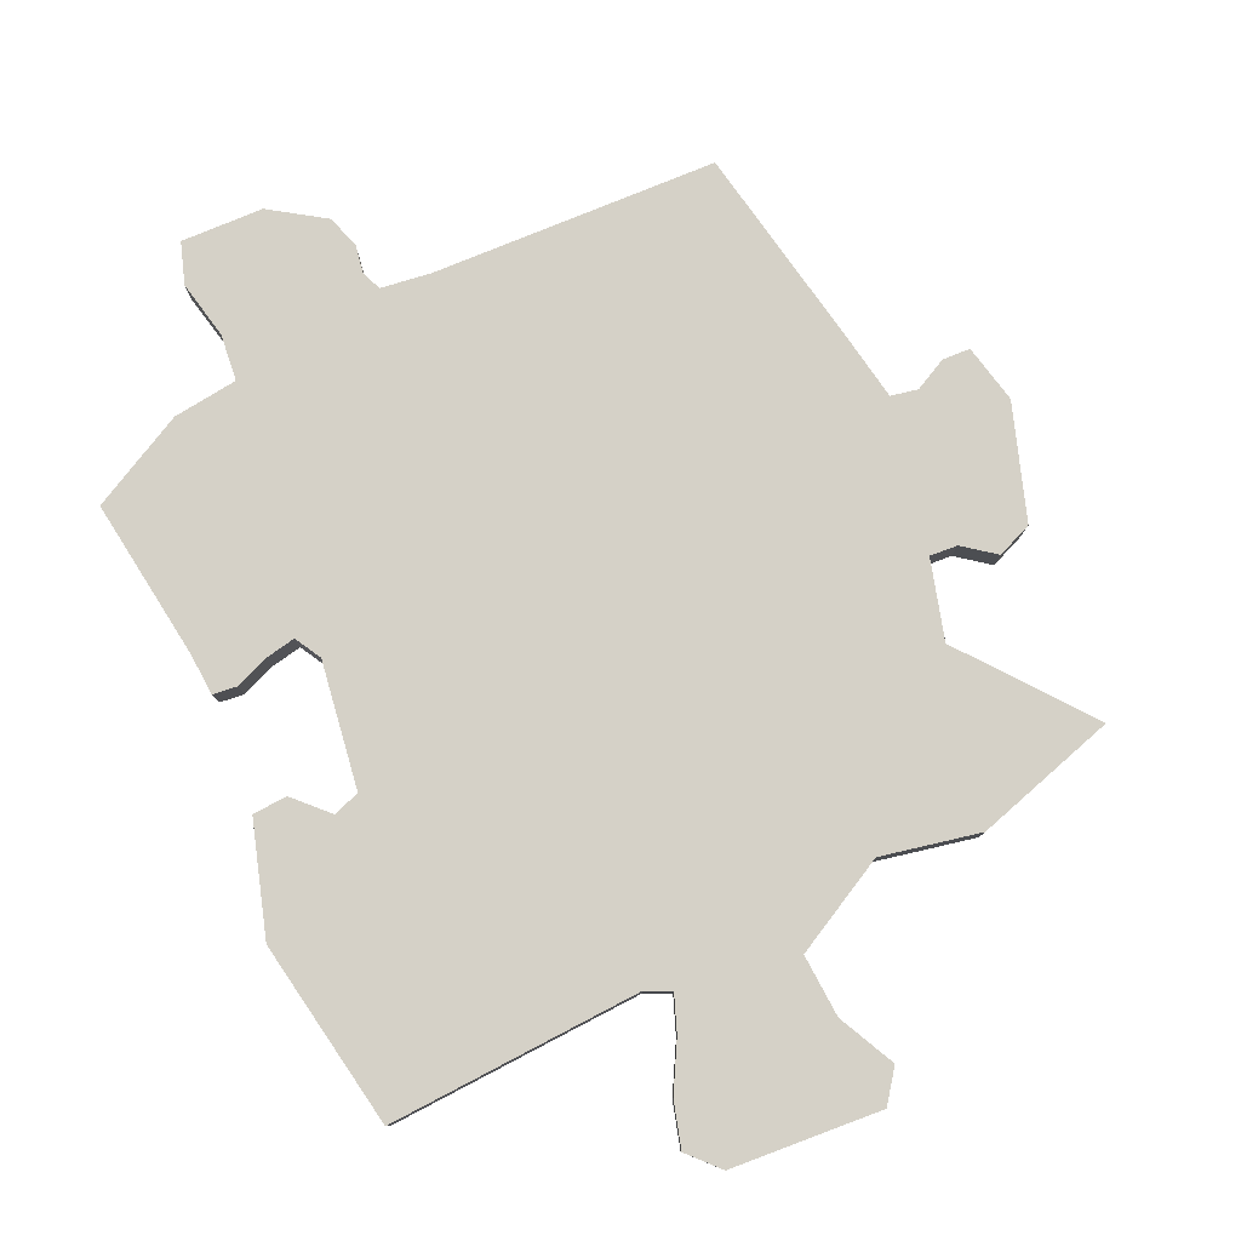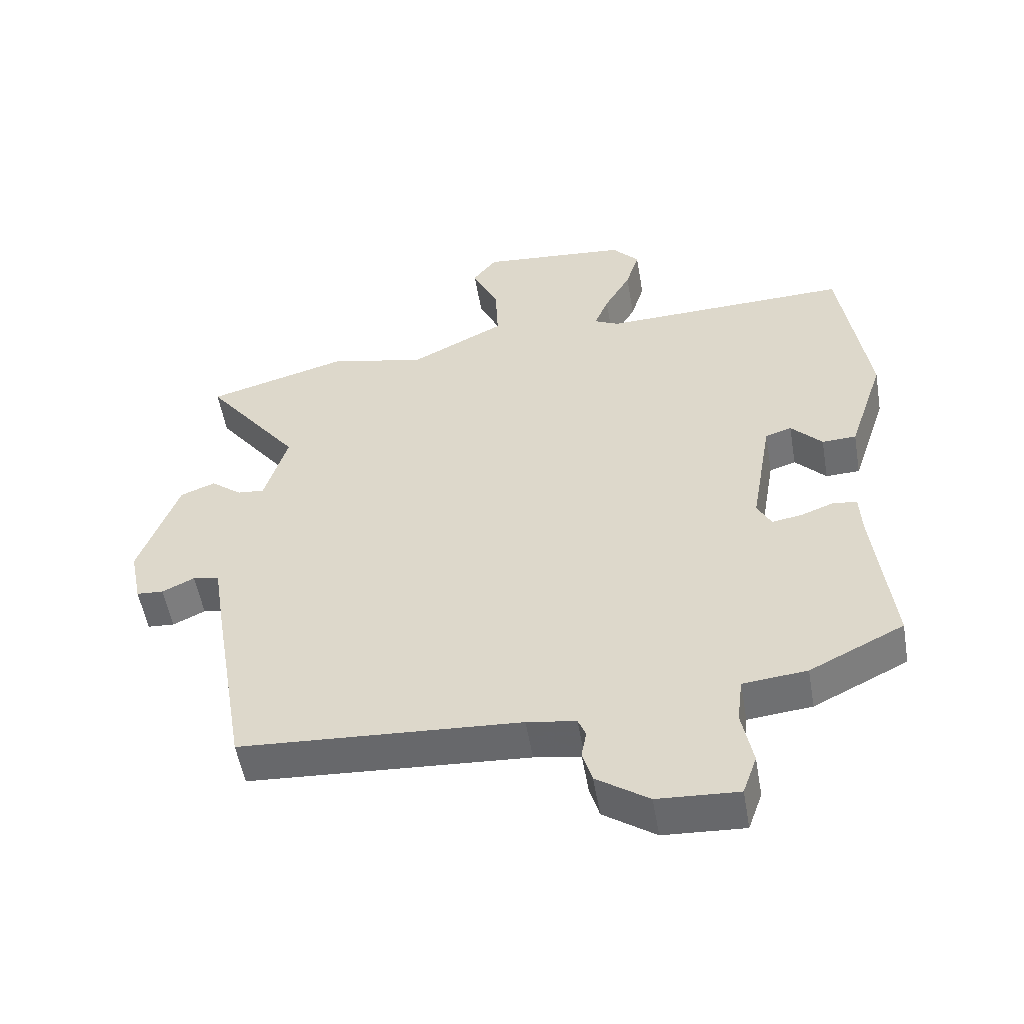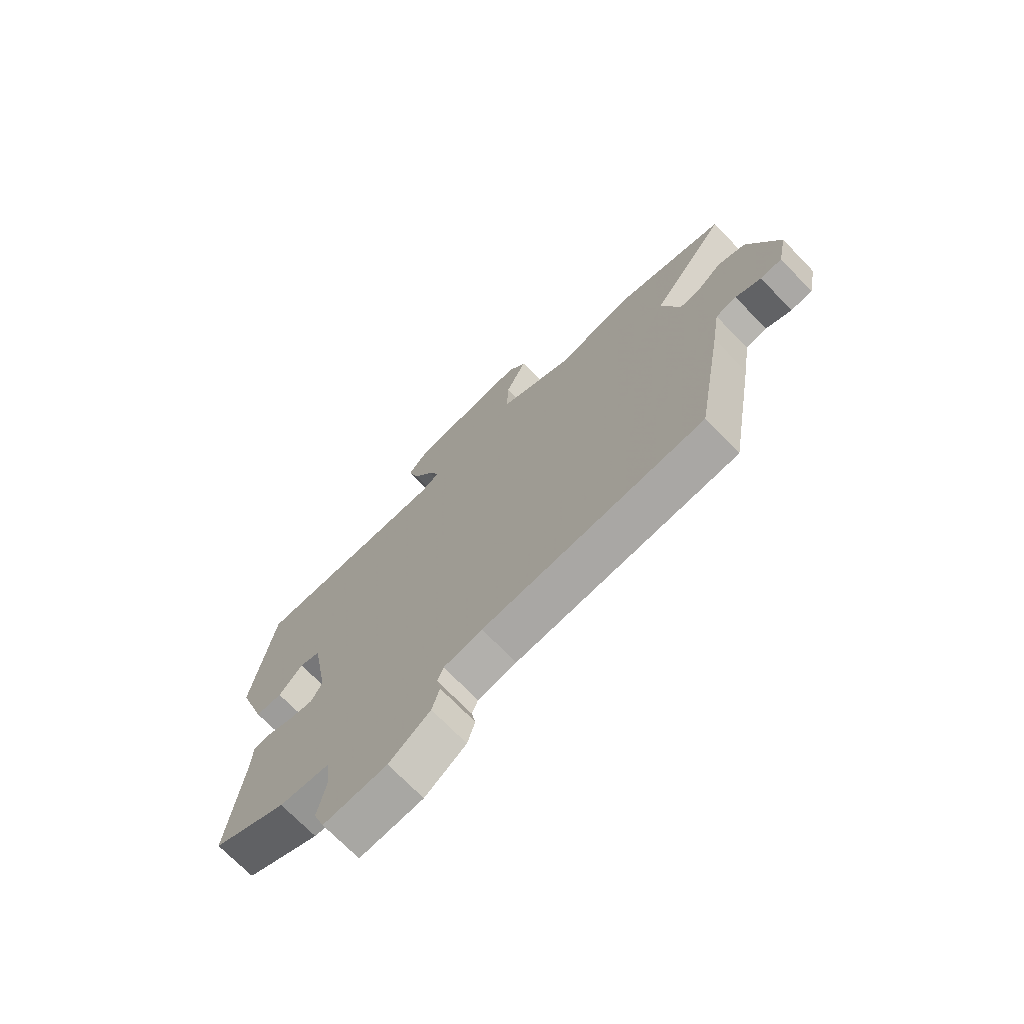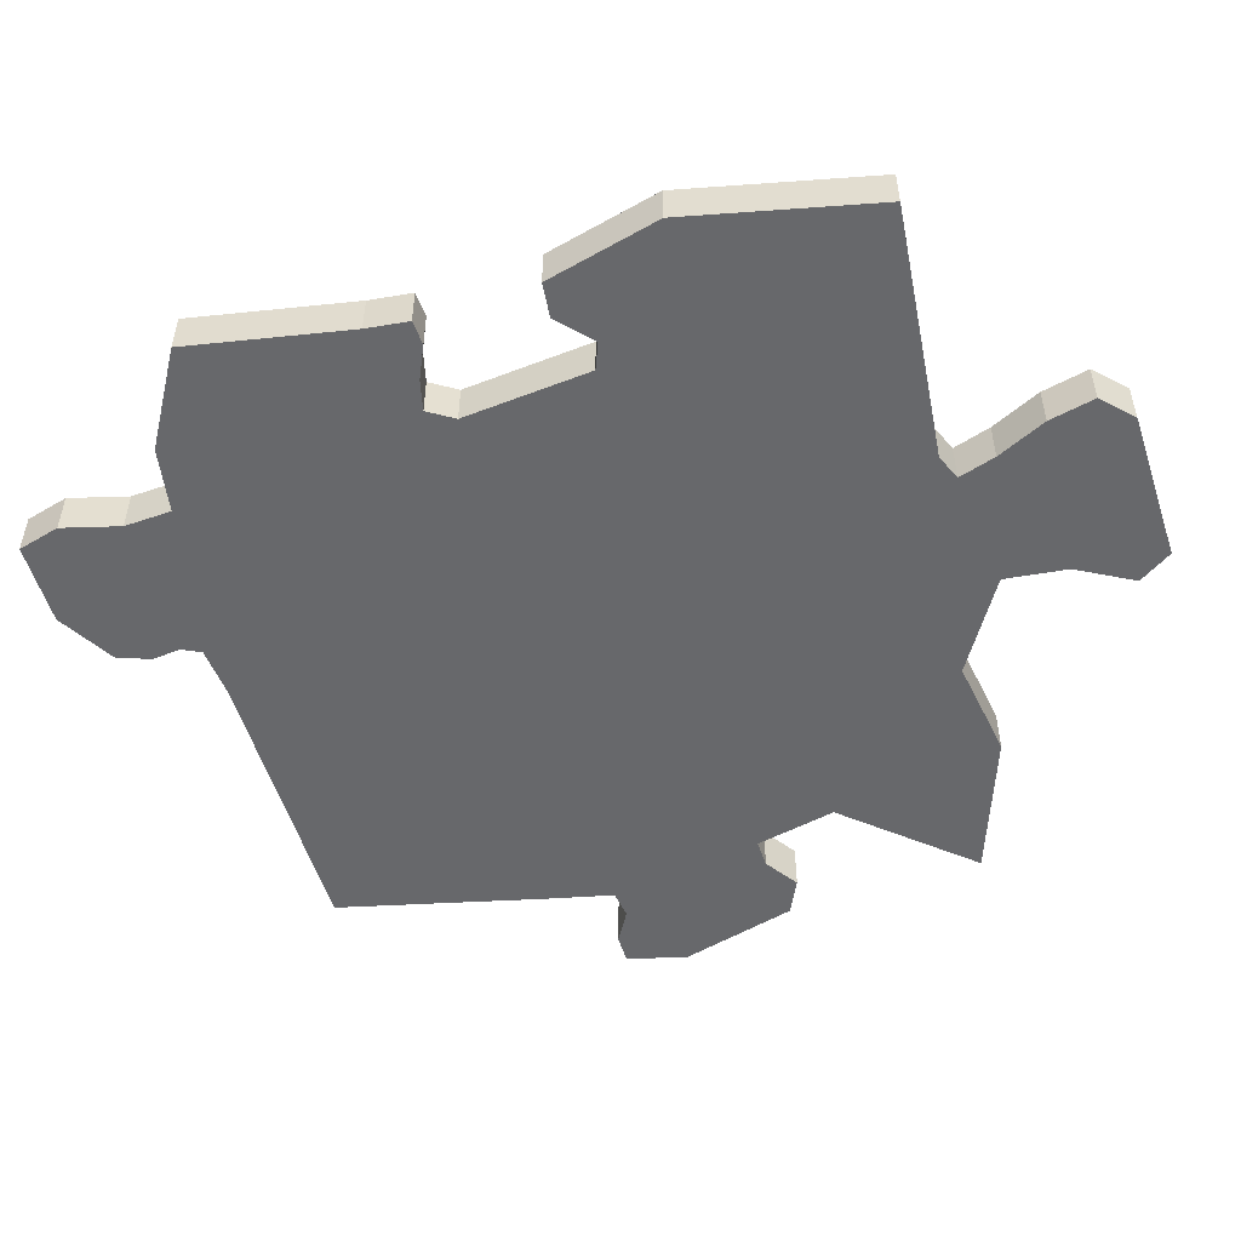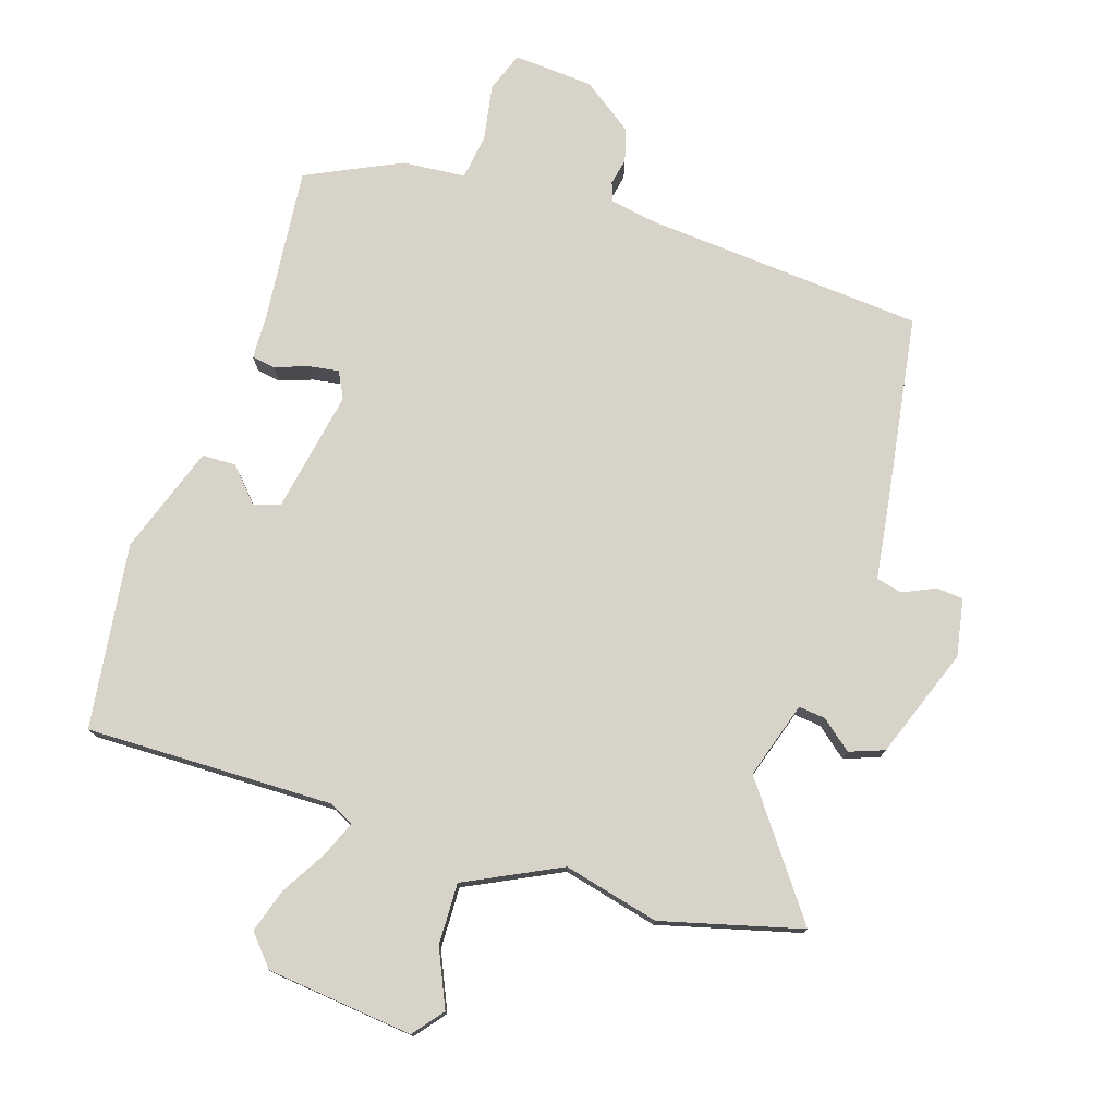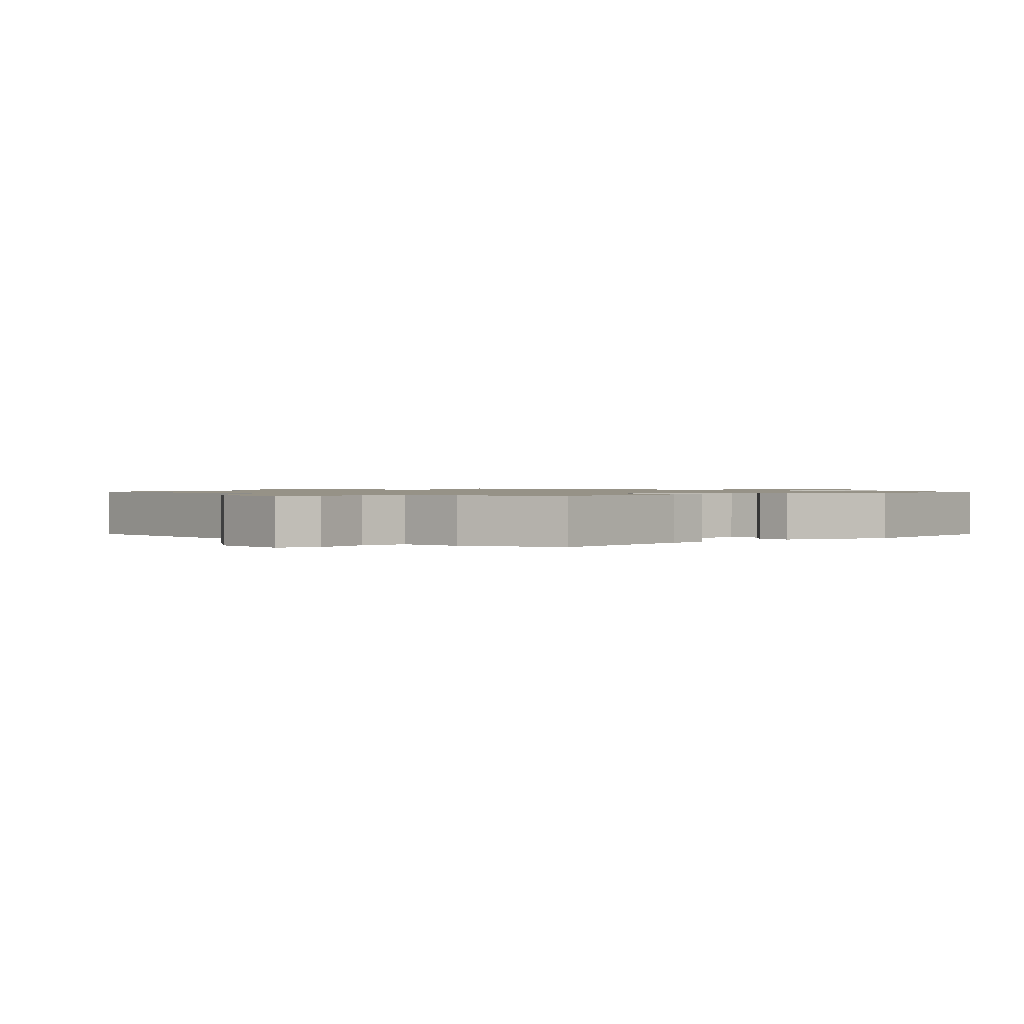
<metadata>
{"format":"obj","ext":"obj","renderer":"f3d","projection":"perspective","resolution":1024,"background":"white","views":[{"elev":79.4,"azim":-25.8,"up":"+Y"},{"elev":-53.4,"azim":-170.3,"up":"+Z"},{"elev":-72.0,"azim":44.2,"up":"+Z"},{"elev":-52.4,"azim":-77.1,"up":"+Y"},{"elev":76.6,"azim":18.7,"up":"+Y"},{"elev":1.0,"azim":-133.9,"up":"+Y"}]}
</metadata>
<code>
v -0.503 0.07 -0.415
v -0.475 0.07 -0.169
v -0.472 0.07 -0.104
v -0.435 0.07 -0.099
v -0.384 0.07 -0.118
v -0.337 0.07 -0.126
v -0.315 0.07 -0.085
v -0.348 0.07 0.107
v -0.389 0.07 0.12
v -0.437 0.07 0.069
v -0.49 0.07 0.071
v -0.546 0.07 0.24
v -0.503 0.07 0.53
v -0.115 0.07 0.518
v -0.077 0.07 0.537
v -0.099 0.07 0.592
v -0.14 0.07 0.664
v -0.161 0.07 0.733
v -0.119 0.07 0.78
v 0.111 0.07 0.801
v 0.148 0.07 0.753
v 0.107 0.07 0.665
v 0.103 0.07 0.569
v 0.25 0.07 0.494
v 0.4 0.07 0.528
v 0.618 0.07 0.467
v 0.47 0.07 0.272
v 0.506 0.07 0.152
v 0.548 0.07 0.156
v 0.596 0.07 0.194
v 0.65 0.07 0.173
v 0.711 0.07 0.001
v 0.693 0.07 -0.089
v 0.651 0.07 -0.092
v 0.601 0.07 -0.068
v 0.56 0.07 -0.077
v 0.544 0.07 -0.18
v 0.491 0.07 -0.493
v 0.057 0.07 -0.52
v -0.019 0.07 -0.532
v -0.031 0.07 -0.562
v -0.023 0.07 -0.604
v -0.038 0.07 -0.655
v -0.119 0.07 -0.711
v -0.244 0.07 -0.718
v -0.266 0.07 -0.656
v -0.249 0.07 -0.568
v -0.258 0.07 -0.497
v -0.357 0.07 -0.487
v -0.503 0 -0.415
v -0.475 0 -0.169
v -0.472 0 -0.104
v -0.435 0 -0.099
v -0.384 0 -0.118
v -0.337 0 -0.126
v -0.315 0 -0.085
v -0.348 0 0.107
v -0.389 0 0.12
v -0.437 0 0.069
v -0.49 0 0.071
v -0.546 0 0.24
v -0.503 0 0.53
v -0.115 0 0.518
v -0.077 0 0.537
v -0.099 0 0.592
v -0.14 0 0.664
v -0.161 0 0.733
v -0.119 0 0.78
v 0.111 0 0.801
v 0.148 0 0.753
v 0.107 0 0.665
v 0.103 0 0.569
v 0.25 0 0.494
v 0.4 0 0.528
v 0.618 0 0.467
v 0.47 0 0.272
v 0.506 0 0.152
v 0.548 0 0.156
v 0.596 0 0.194
v 0.65 0 0.173
v 0.711 0 0.001
v 0.693 0 -0.089
v 0.651 0 -0.092
v 0.601 0 -0.068
v 0.56 0 -0.077
v 0.544 0 -0.18
v 0.491 0 -0.493
v 0.057 0 -0.52
v -0.019 0 -0.532
v -0.031 0 -0.562
v -0.023 0 -0.604
v -0.038 0 -0.655
v -0.119 0 -0.711
v -0.244 0 -0.718
v -0.266 0 -0.656
v -0.249 0 -0.568
v -0.258 0 -0.497
v -0.357 0 -0.487
f 48 49 1 2
f 45 46 47
f 44 45 47
f 43 44 47
f 42 43 47
f 41 42 47
f 40 41 47 48
f 3 4 5
f 2 3 5
f 48 2 5
f 40 48 5
f 39 40 5
f 36 37 38 39
f 33 34 35
f 32 33 35
f 31 32 35
f 30 31 35
f 29 30 35
f 28 29 35 36
f 27 28 36 39
f 24 25 26 27
f 23 24 27 39
f 20 21 22
f 19 20 22
f 18 19 22
f 17 18 22
f 16 17 22
f 15 16 22 23
f 14 15 23 39
f 12 13 14
f 11 12 14
f 10 11 14
f 9 10 14
f 8 9 14
f 7 8 14 39
f 39 5 6
f 6 7 39
f 51 50 98 97
f 96 95 94
f 96 94 93
f 96 93 92
f 96 92 91
f 96 91 90
f 97 96 90 89
f 54 53 52
f 54 52 51
f 54 51 97
f 54 97 89
f 54 89 88
f 88 87 86 85
f 84 83 82
f 84 82 81
f 84 81 80
f 84 80 79
f 84 79 78
f 85 84 78 77
f 88 85 77 76
f 76 75 74 73
f 88 76 73 72
f 71 70 69
f 71 69 68
f 71 68 67
f 71 67 66
f 71 66 65
f 72 71 65 64
f 88 72 64 63
f 63 62 61
f 63 61 60
f 63 60 59
f 63 59 58
f 63 58 57
f 88 63 57 56
f 55 54 88
f 88 56 55
f 1 50 51 2
f 2 51 52 3
f 3 52 53 4
f 4 53 54 5
f 5 54 55 6
f 6 55 56 7
f 7 56 57 8
f 8 57 58 9
f 9 58 59 10
f 10 59 60 11
f 11 60 61 12
f 12 61 62 13
f 13 62 63 14
f 14 63 64 15
f 15 64 65 16
f 16 65 66 17
f 17 66 67 18
f 18 67 68 19
f 19 68 69 20
f 20 69 70 21
f 21 70 71 22
f 22 71 72 23
f 23 72 73 24
f 24 73 74 25
f 25 74 75 26
f 26 75 76 27
f 27 76 77 28
f 28 77 78 29
f 29 78 79 30
f 30 79 80 31
f 31 80 81 32
f 32 81 82 33
f 33 82 83 34
f 34 83 84 35
f 35 84 85 36
f 36 85 86 37
f 37 86 87 38
f 38 87 88 39
f 39 88 89 40
f 40 89 90 41
f 41 90 91 42
f 42 91 92 43
f 43 92 93 44
f 44 93 94 45
f 45 94 95 46
f 46 95 96 47
f 47 96 97 48
f 48 97 98 49
f 49 98 50 1

</code>
